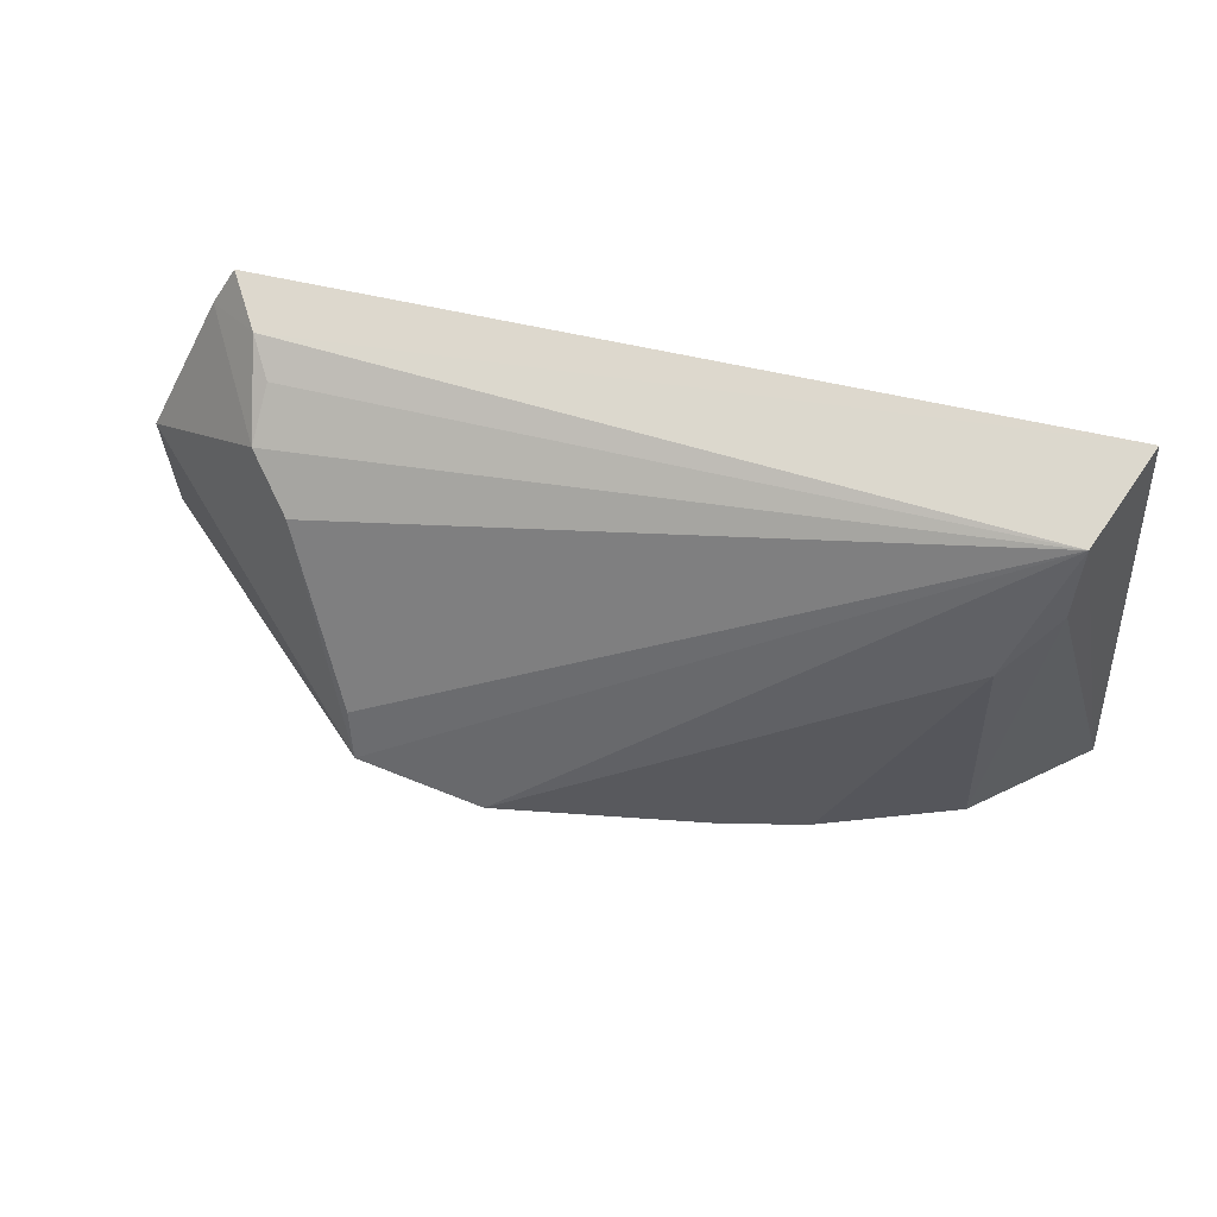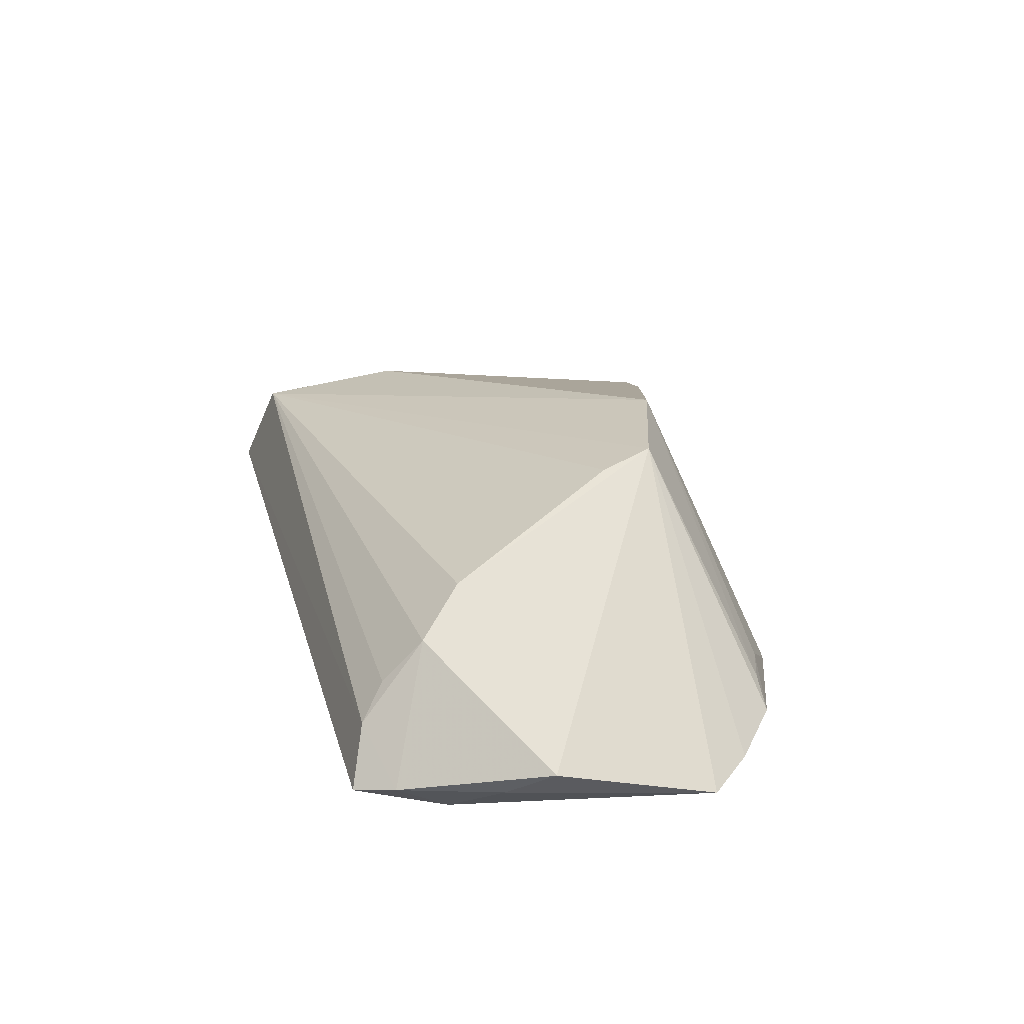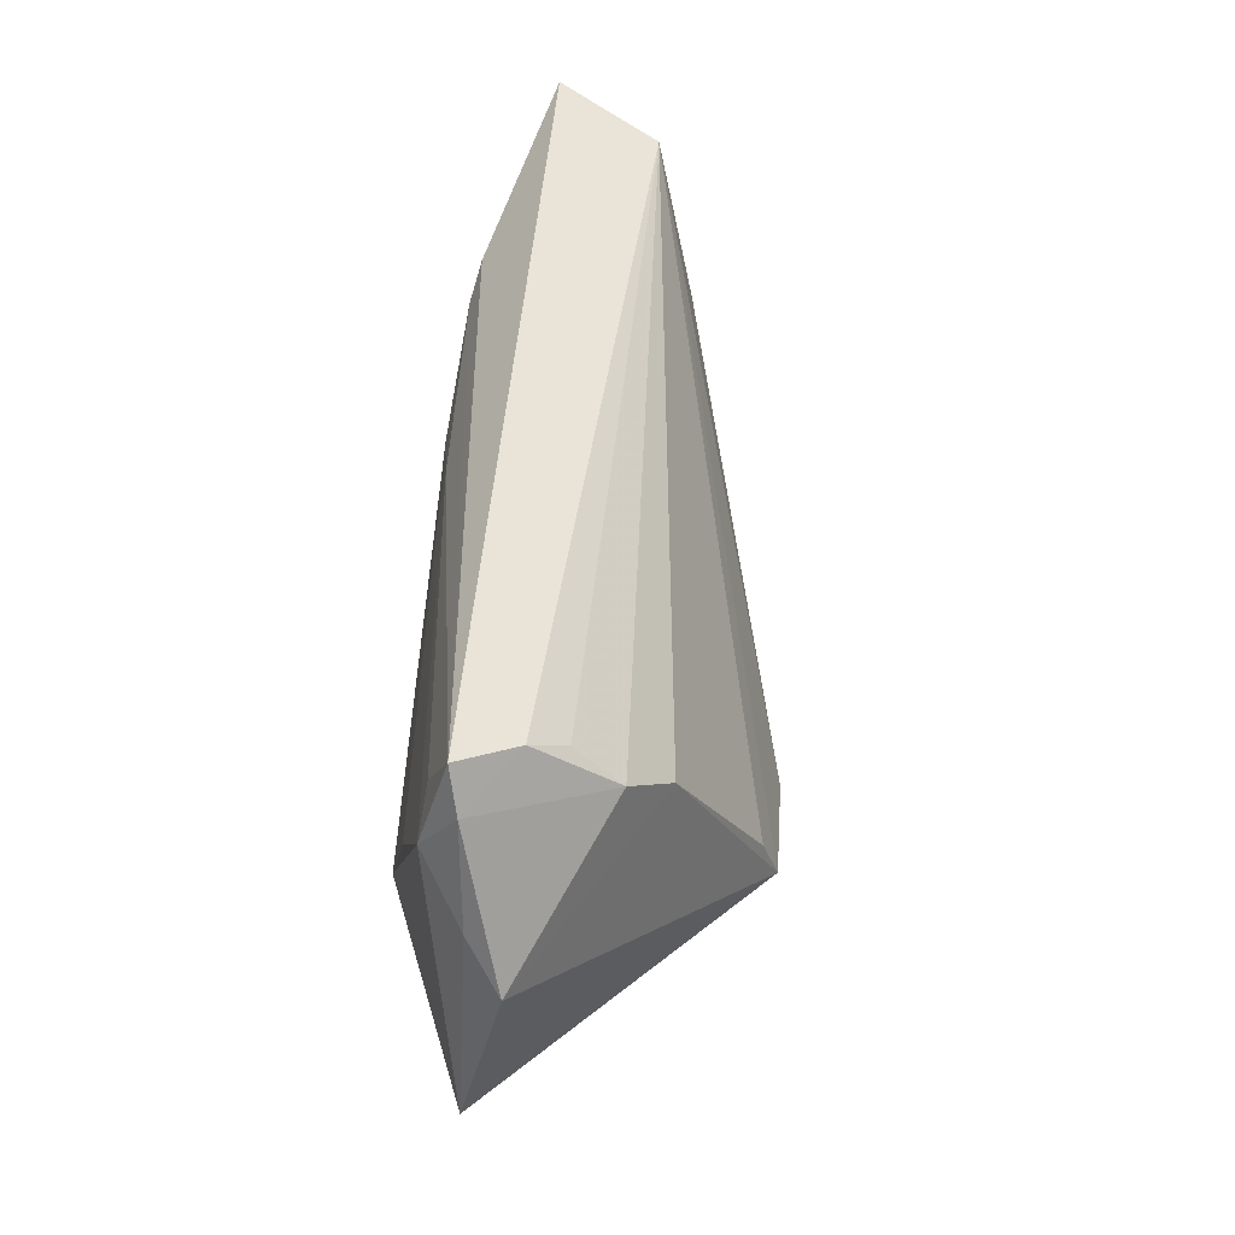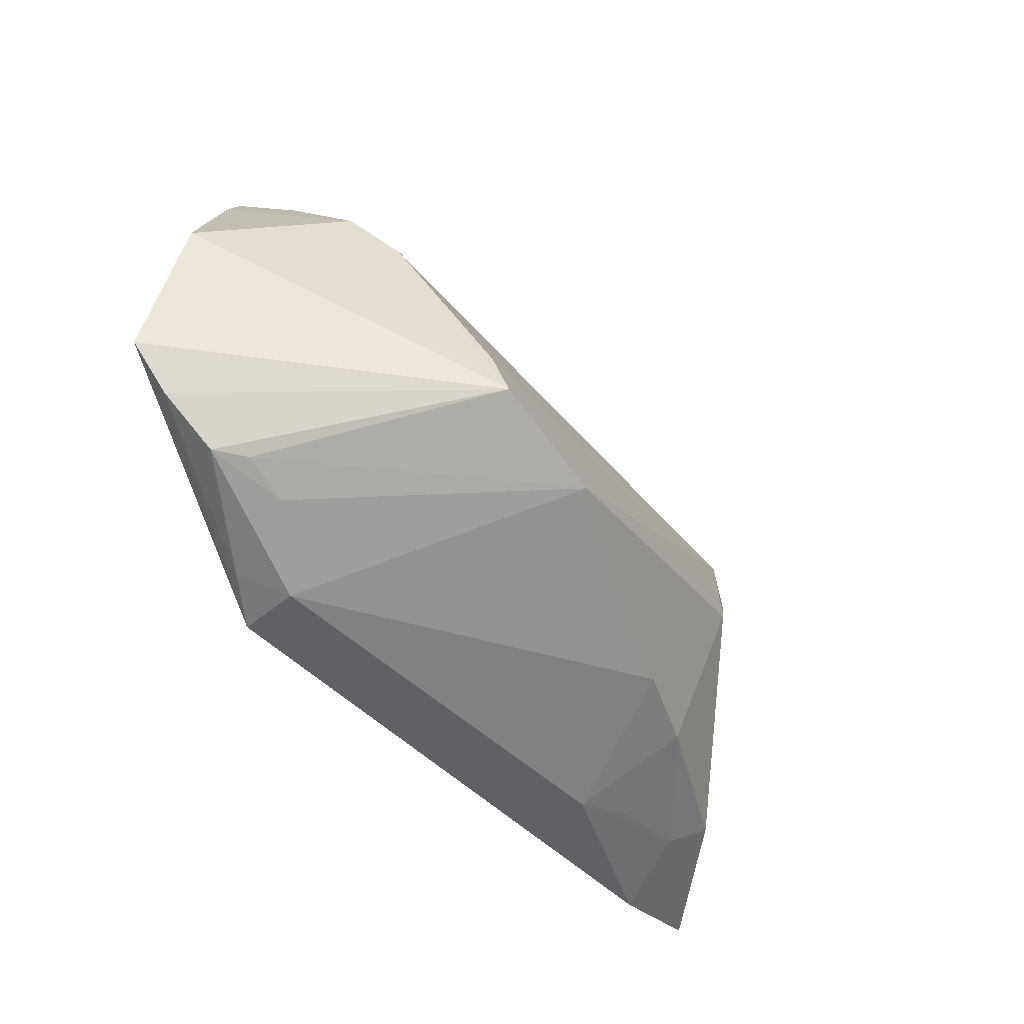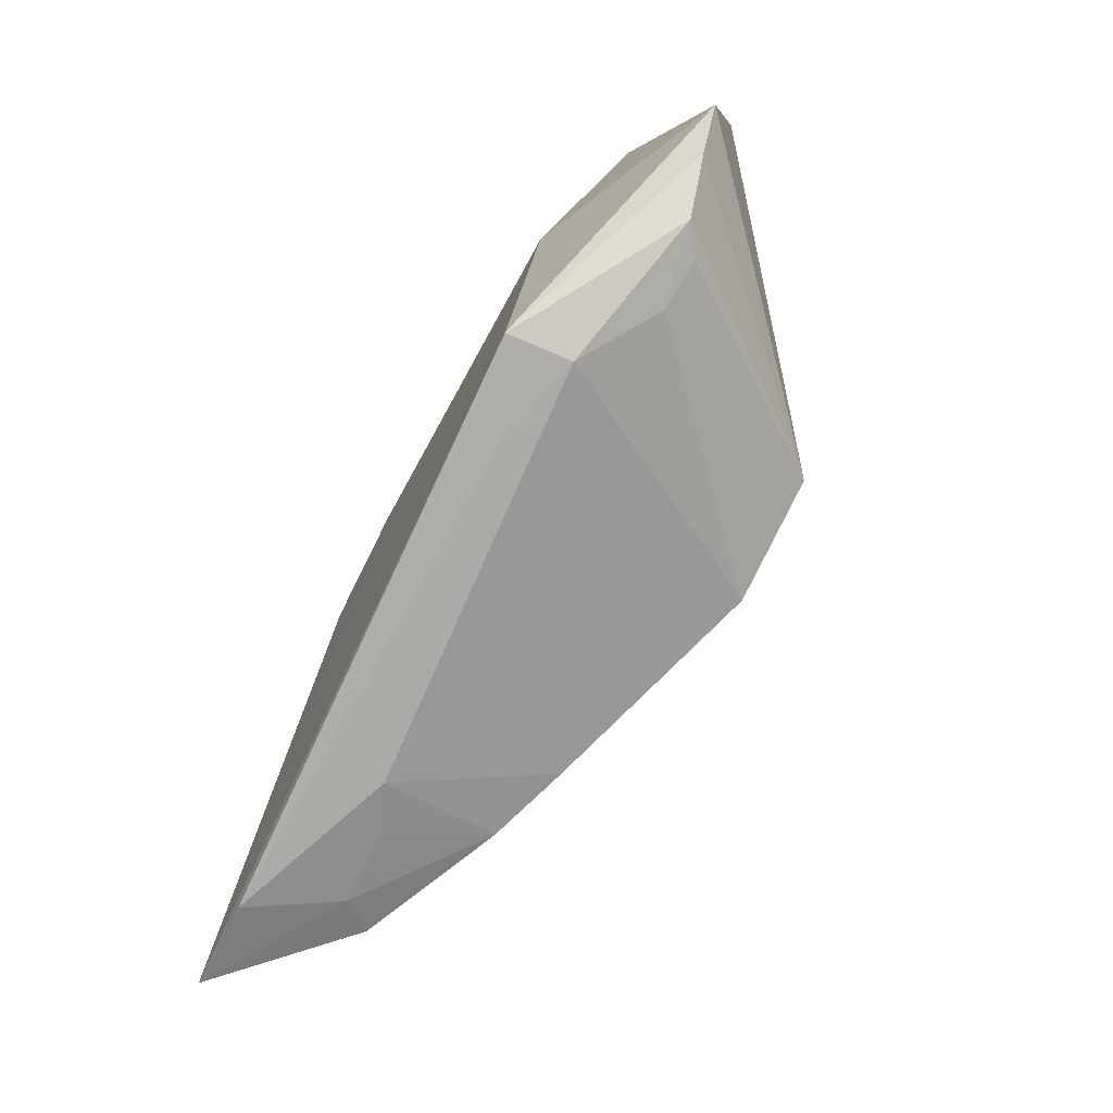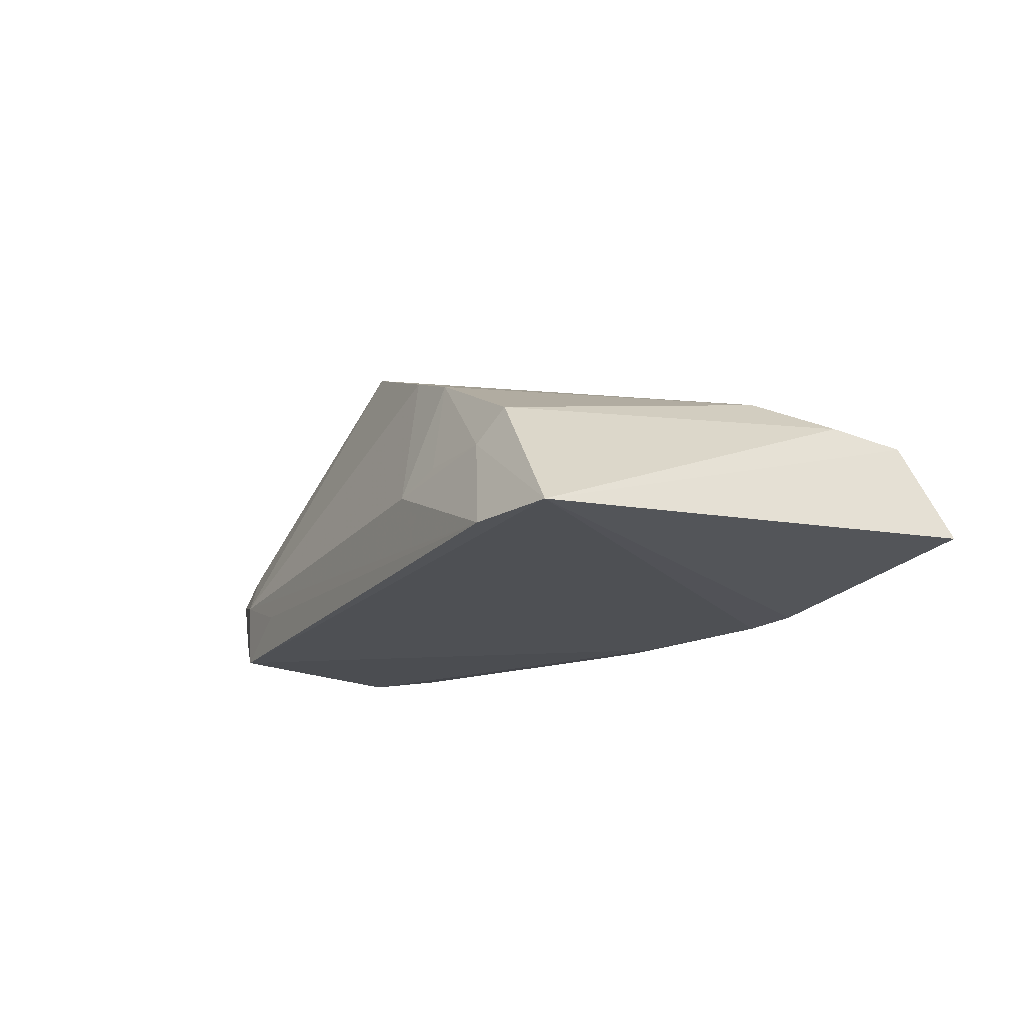
<metadata>
{"format":"obj","ext":"obj","renderer":"f3d","projection":"perspective","resolution":1024,"background":"white","views":[{"elev":52.6,"azim":15.8,"up":"+Y"},{"elev":27.6,"azim":-104.3,"up":"+Z"},{"elev":49.4,"azim":-84.1,"up":"+Y"},{"elev":-46.1,"azim":-50.1,"up":"+Y"},{"elev":-74.5,"azim":-117.5,"up":"+Y"},{"elev":-15.9,"azim":59.8,"up":"+Z"}]}
</metadata>
<code>
v -0.03926 0.007887 -0.01227
v -0.03487 0.01577 0.01441
v 0.0424 0.009737 0.009725
v 0.02492 0.02191 -0.01418
v 0.03944 -0.02806 -0.0007814
v -0.047 -0.02076 -0.002111
v 0.02945 0.02452 -0.01328
v -0.02763 -0.02758 -0.01472
v -0.043 0.02408 -0.008168
v -0.04207 0.02937 0.00106
v -0.02566 -0.01127 0.0252
v -0.05699 0.009208 0.0001048
v -0.03981 0.02125 0.01007
v -0.01931 -0.02812 -0.009735
v -0.04322 -0.02071 0.0004797
v 0.0562 -0.02904 -0.01163
v -0.05363 -0.01546 -0.003716
v -0.02828 -0.02768 -0.006743
v -0.0001626 0.02063 -0.01315
v 0.04465 -0.03079 -0.01171
v 0.04841 0.01766 0.006172
v -0.04644 0.03152 -0.005369
v -0.04768 0.02018 -0.008691
v -0.0336 -0.02559 -0.01078
v 0.02378 -0.02965 -0.003565
v 0.008383 0.01632 -0.01472
v 0.02551 -0.0248 0.01114
v 0.01571 -0.02342 0.01474
v -0.03547 -0.003277 -0.01472
v -0.0394 0.02628 0.004827
v 0.04124 0.02744 -0.0104
v 0.05356 0.03152 -0.007223
v -0.05355 0.01454 -0.003742
v -0.04913 0.02675 -0.004324
v -0.01052 -0.01592 0.02482
v -0.03718 -0.02272 -0.0001346
v -0.05868 -0.0101 -0.004578
v 0.04888 0.02743 0.004929
v -0.004762 0.01626 -0.01372
v 0.02992 -0.02865 -0.001203
v -0.02662 -0.005135 0.02337
v 0.04268 -0.02617 0.003151
f 38 16 32
f 25 18 20
f 8 16 20
f 37 29 8
f 38 11 35
f 41 38 2
f 2 11 41
f 41 11 38
f 2 38 13
f 20 16 5
f 16 42 5
f 5 25 20
f 5 42 27
f 20 18 14
f 14 8 20
f 18 8 14
f 37 8 17
f 17 11 37
f 17 6 11
f 24 8 18
f 18 6 24
f 24 17 8
f 6 17 24
f 28 35 18
f 28 25 27
f 18 25 28
f 11 6 15
f 15 35 11
f 23 29 37
f 7 22 32
f 4 22 7
f 16 4 7
f 10 38 32
f 32 22 10
f 27 25 40
f 40 5 27
f 25 5 40
f 38 35 3
f 3 28 27
f 35 28 3
f 27 42 3
f 18 35 36
f 35 15 36
f 36 6 18
f 36 15 6
f 12 11 2
f 2 13 12
f 37 11 12
f 29 23 1
f 19 22 4
f 32 16 31
f 31 7 32
f 16 7 31
f 30 13 38
f 38 10 30
f 30 10 13
f 38 3 21
f 16 38 21
f 21 3 42
f 21 42 16
f 34 12 13
f 13 10 34
f 34 10 22
f 22 23 34
f 9 23 22
f 22 19 9
f 9 19 23
f 39 1 23
f 23 19 39
f 29 1 39
f 33 23 37
f 33 34 23
f 37 12 33
f 12 34 33
f 29 39 26
f 26 8 29
f 26 19 4
f 26 39 19
f 16 8 26
f 26 4 16

</code>
